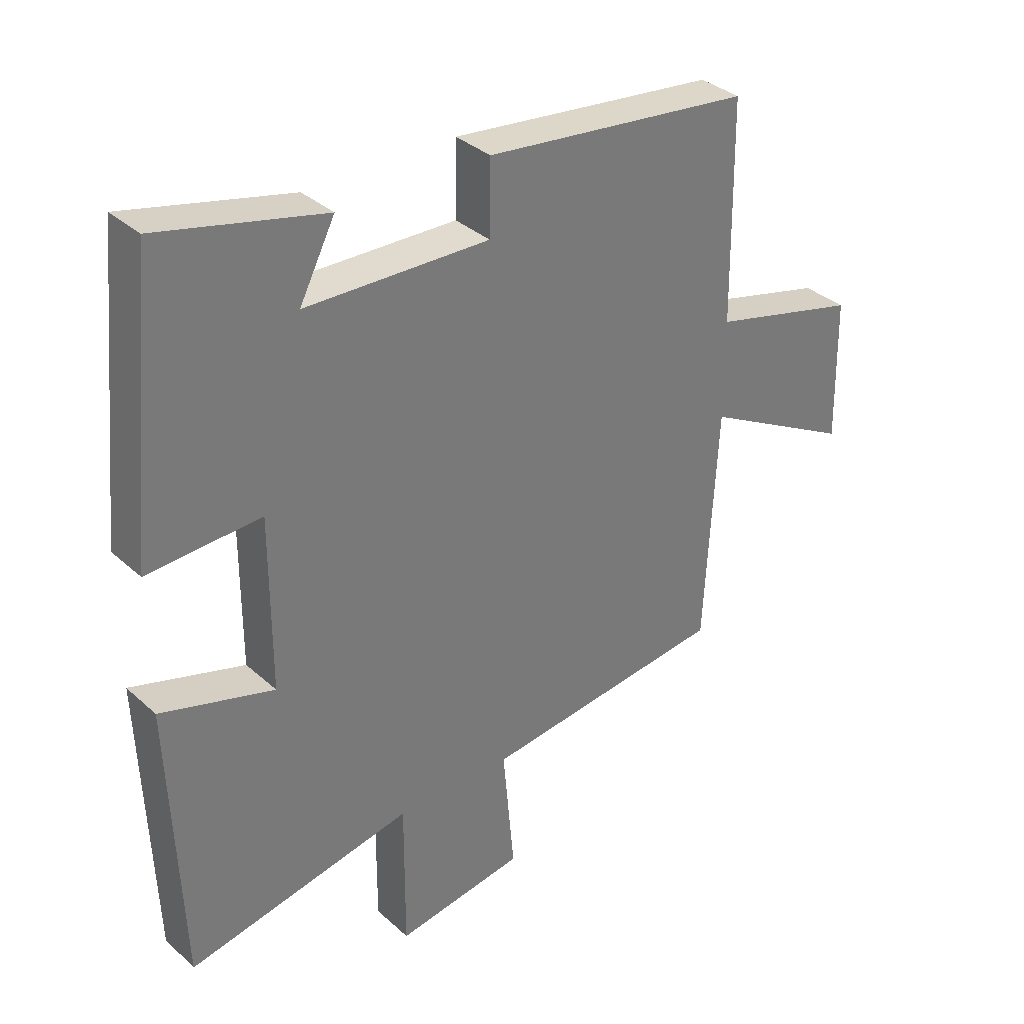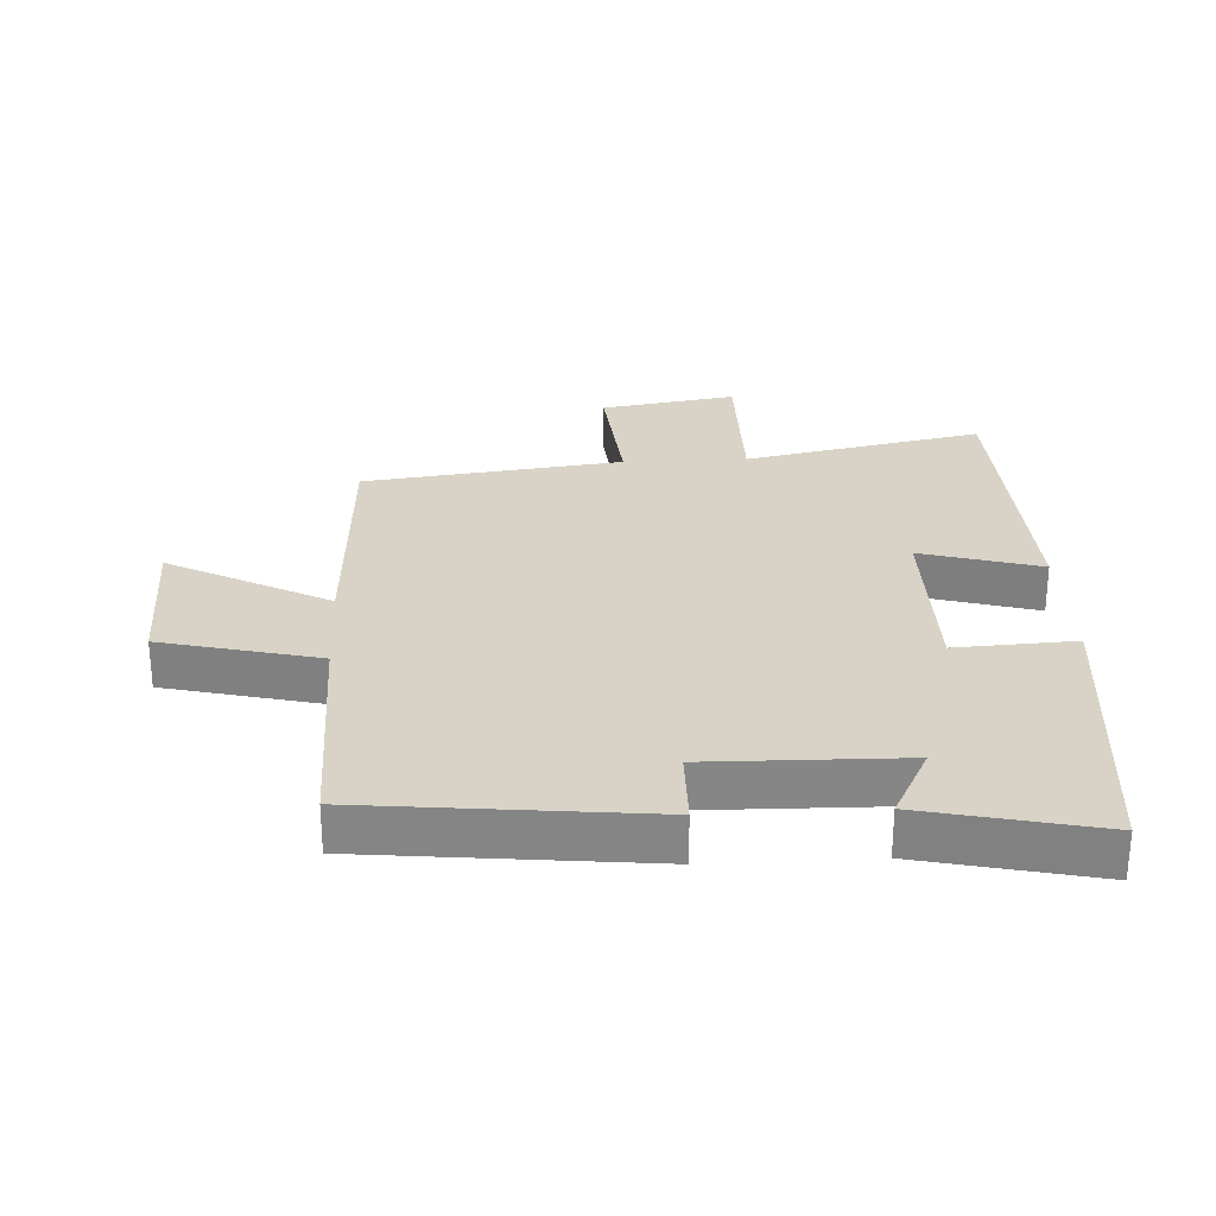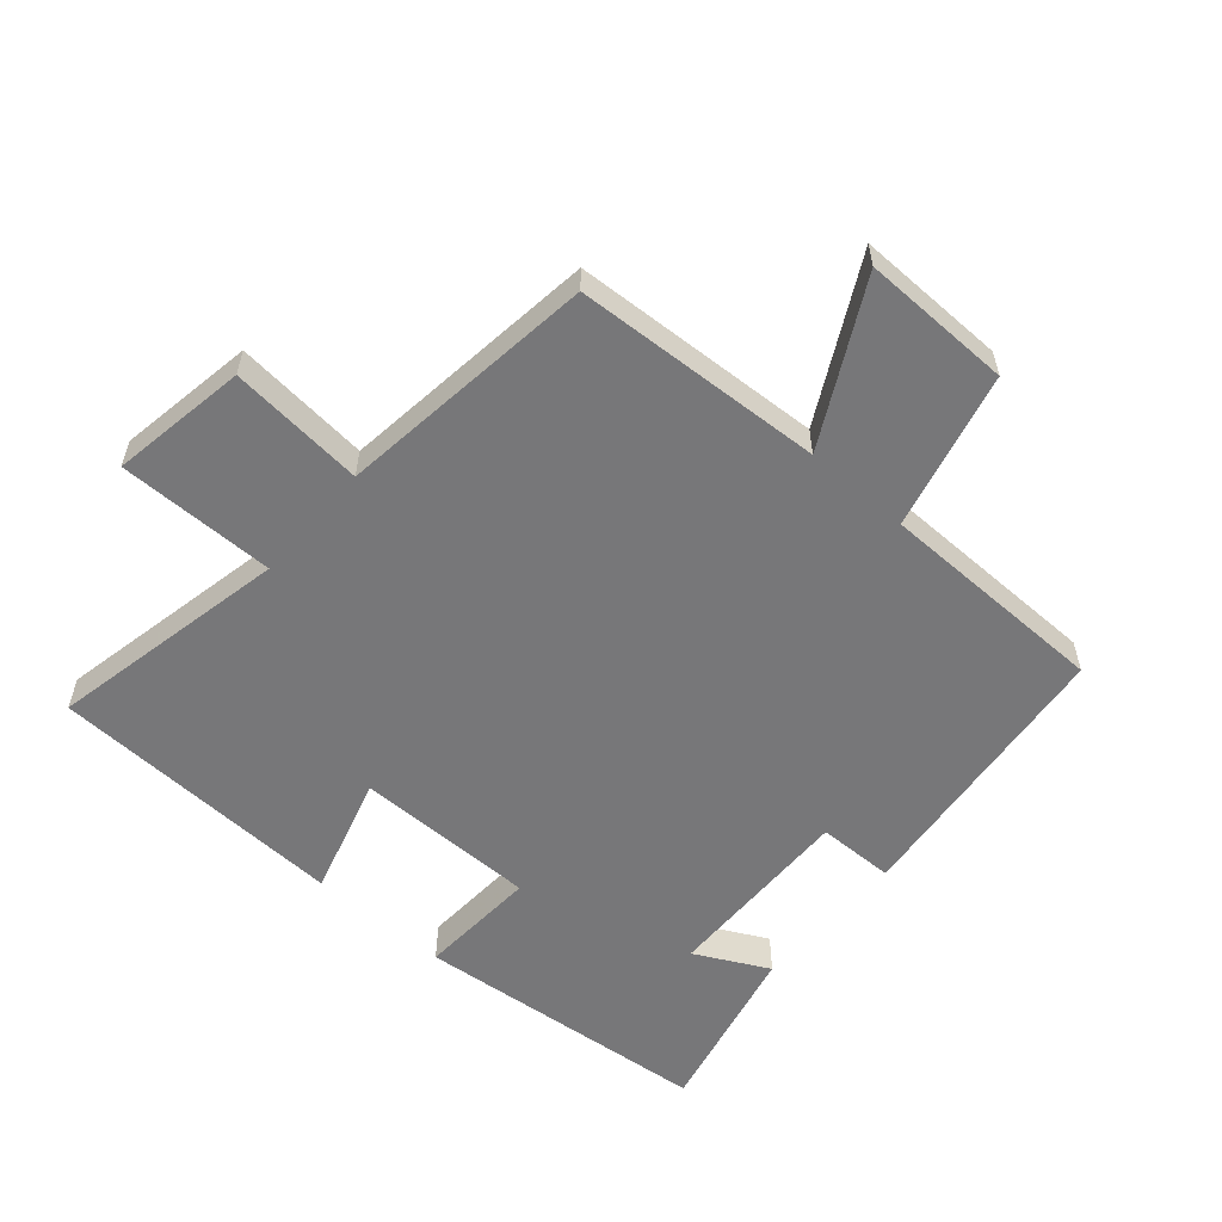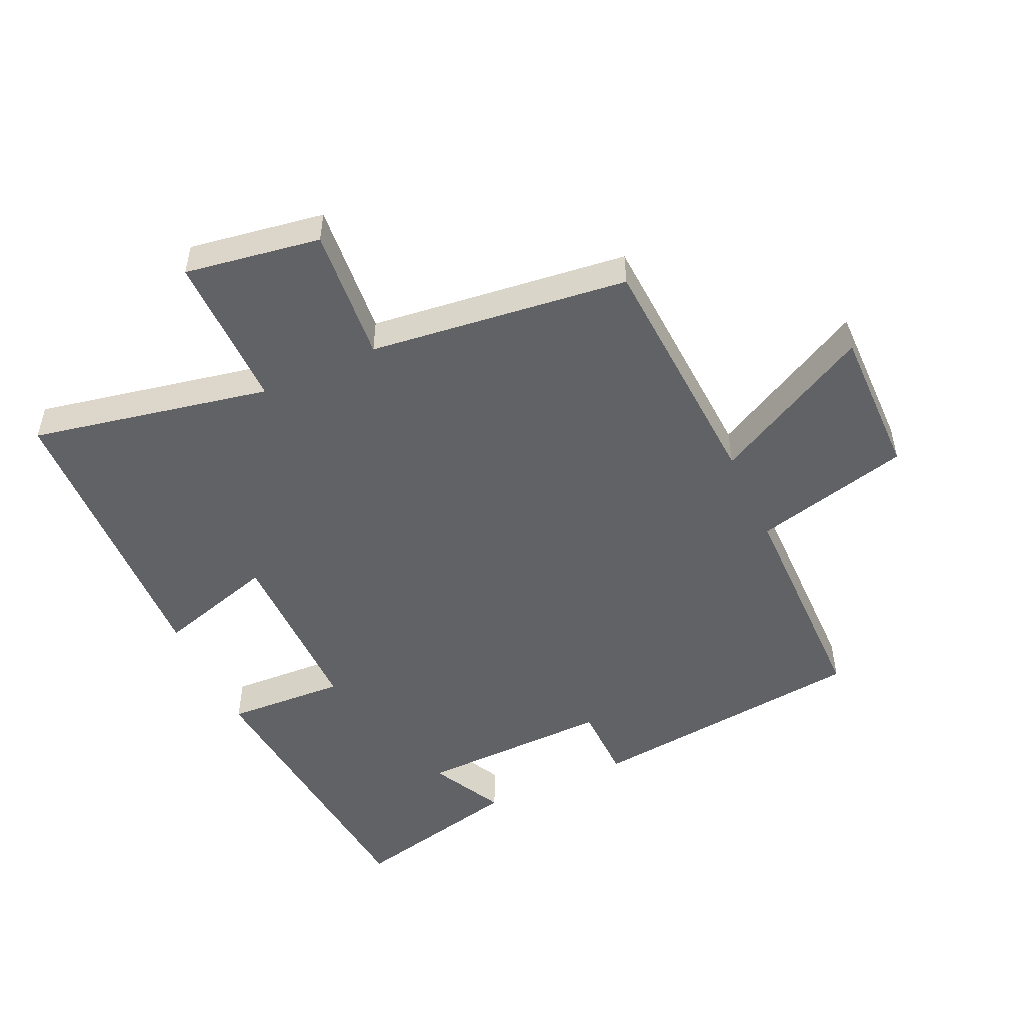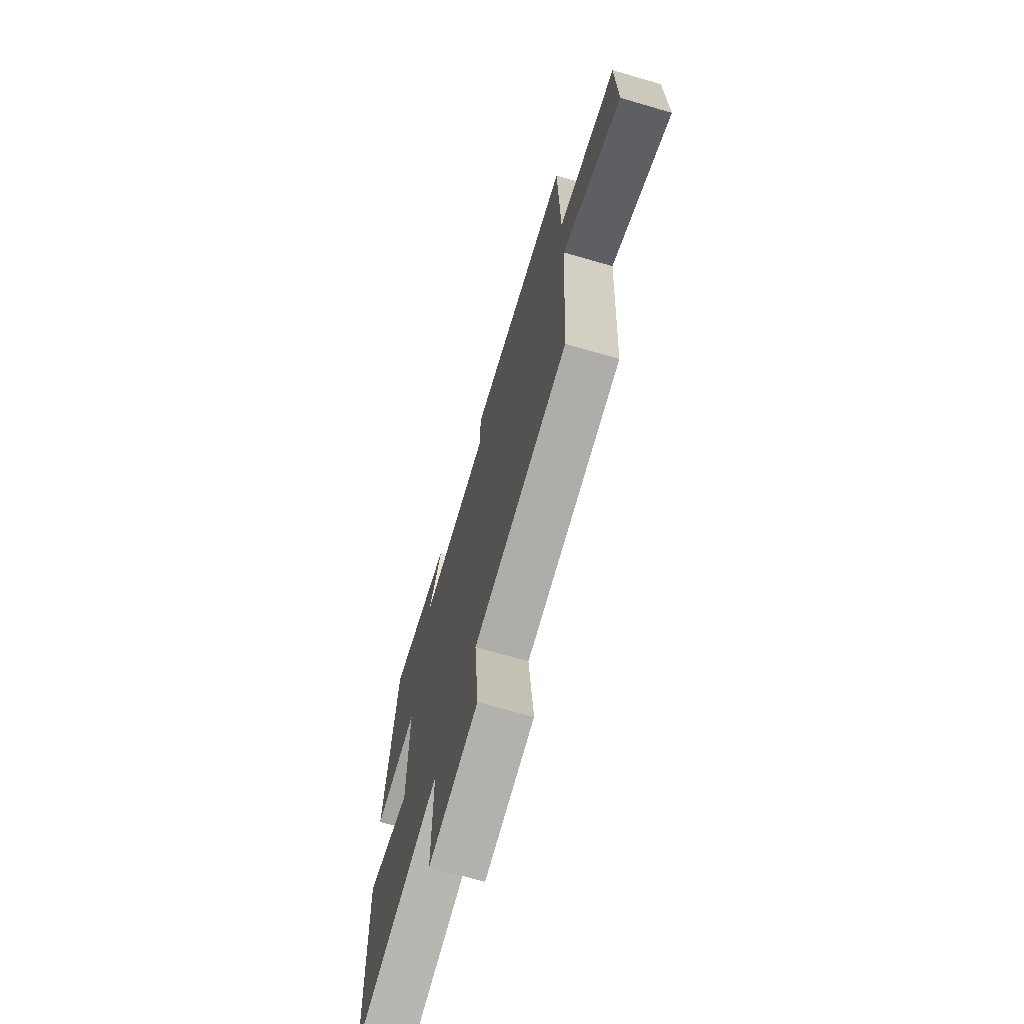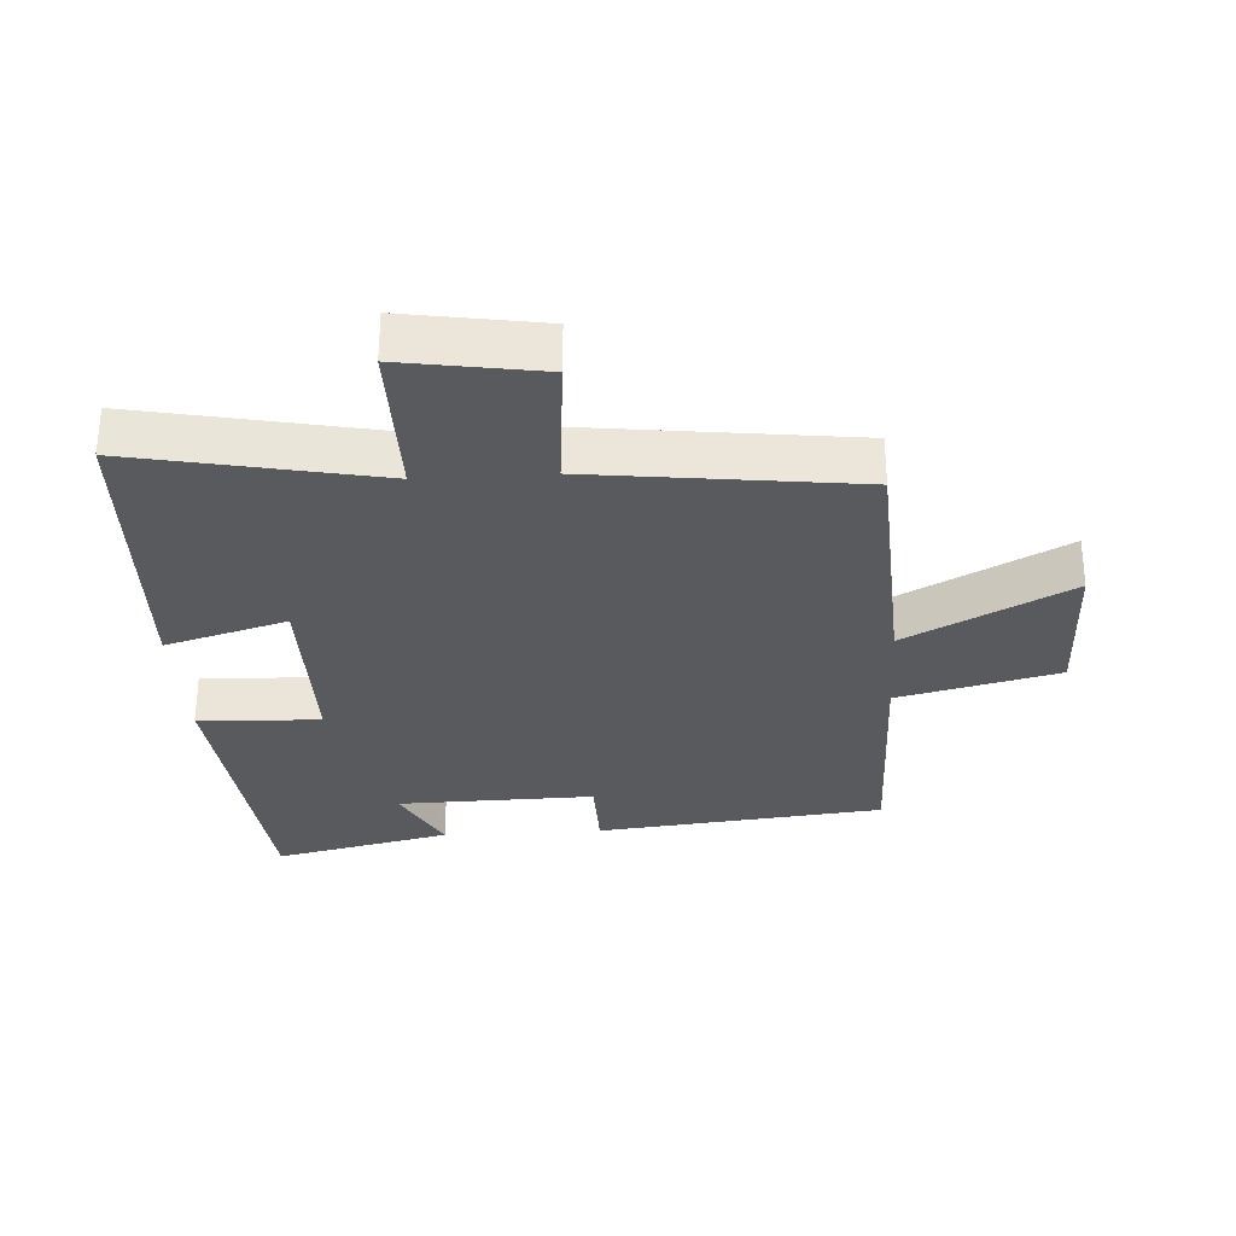
<metadata>
{"format":"obj","ext":"obj","renderer":"f3d","projection":"perspective","resolution":1024,"background":"white","views":[{"elev":34.2,"azim":140.2,"up":"+Z"},{"elev":28.0,"azim":-3.1,"up":"+Y"},{"elev":-57.2,"azim":-131.0,"up":"+Y"},{"elev":-50.5,"azim":-155.2,"up":"+Y"},{"elev":-70.1,"azim":-106.2,"up":"+Z"},{"elev":-30.7,"azim":-176.5,"up":"+Y"}]}
</metadata>
<code>
v -0.479 0.07 -0.451
v -0.5 0.07 -0.065
v -0.747 0.07 -0.195
v -0.743 0.07 0.037
v -0.5 0.07 0.097
v -0.496 0.07 0.453
v -0.059 0.07 0.5
v -0.057 0.07 0.381
v 0.243 0.07 0.387
v 0.185 0.07 0.5
v 0.455 0.07 0.562
v 0.5 0.07 0.102
v 0.315 0.07 0.112
v 0.315 0.07 -0.168
v 0.5 0.07 -0.114
v 0.482 0.07 -0.575
v 0.112 0.07 -0.5
v 0.113 0.07 -0.743
v -0.097 0.07 -0.709
v -0.078 0.07 -0.5
v -0.479 0 -0.451
v -0.5 0 -0.065
v -0.747 0 -0.195
v -0.743 0 0.037
v -0.5 0 0.097
v -0.496 0 0.453
v -0.059 0 0.5
v -0.057 0 0.381
v 0.243 0 0.387
v 0.185 0 0.5
v 0.455 0 0.562
v 0.5 0 0.102
v 0.315 0 0.112
v 0.315 0 -0.168
v 0.5 0 -0.114
v 0.482 0 -0.575
v 0.112 0 -0.5
v 0.113 0 -0.743
v -0.097 0 -0.709
v -0.078 0 -0.5
f 17 18 19 20
f 17 20 1 2
f 14 15 16 17
f 13 14 17 2
f 11 12 13
f 9 10 11
f 9 11 13
f 8 9 13 2
f 7 8 2
f 6 7 2
f 5 6 2
f 2 3 4 5
f 40 39 38 37
f 22 21 40 37
f 37 36 35 34
f 22 37 34 33
f 33 32 31
f 31 30 29
f 33 31 29
f 22 33 29 28
f 22 28 27
f 22 27 26
f 22 26 25
f 25 24 23 22
f 1 21 22 2
f 2 22 23 3
f 3 23 24 4
f 4 24 25 5
f 5 25 26 6
f 6 26 27 7
f 7 27 28 8
f 8 28 29 9
f 9 29 30 10
f 10 30 31 11
f 11 31 32 12
f 12 32 33 13
f 13 33 34 14
f 14 34 35 15
f 15 35 36 16
f 16 36 37 17
f 17 37 38 18
f 18 38 39 19
f 19 39 40 20
f 20 40 21 1

</code>
